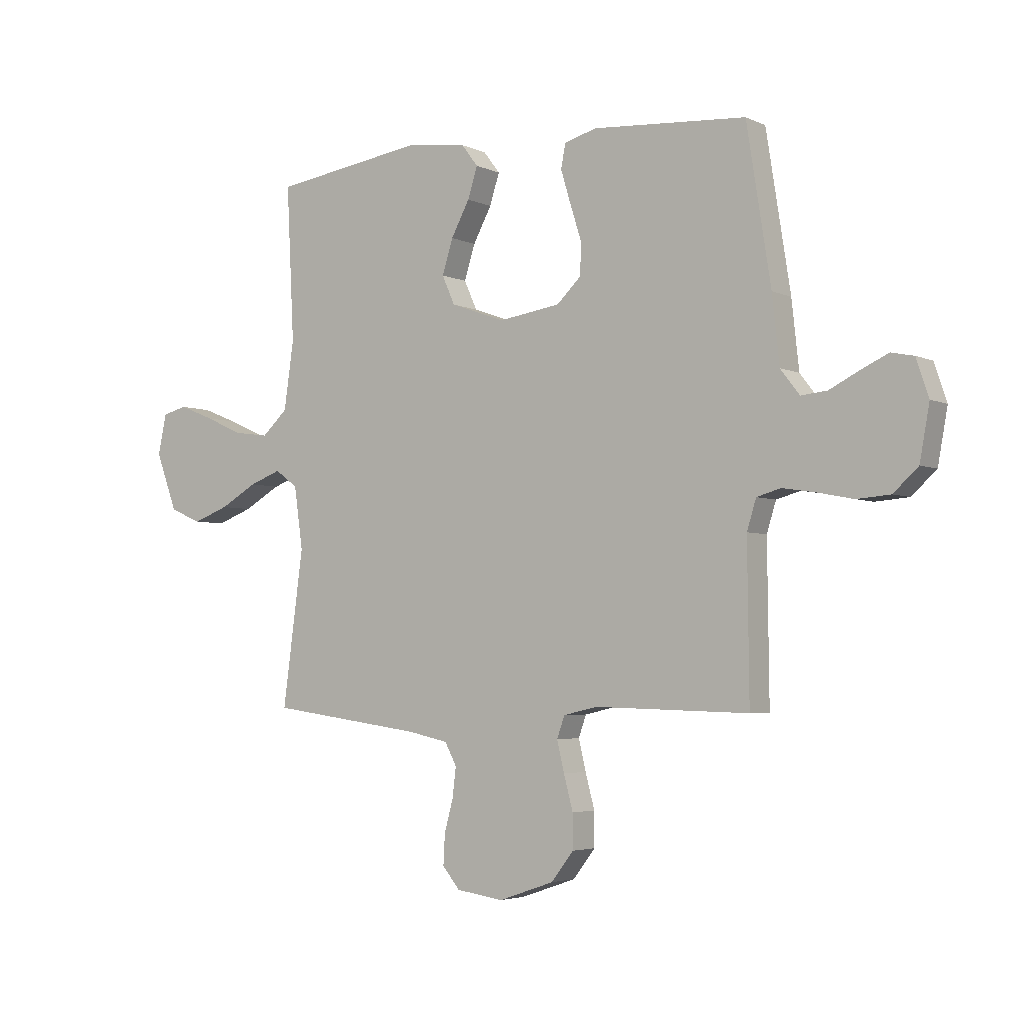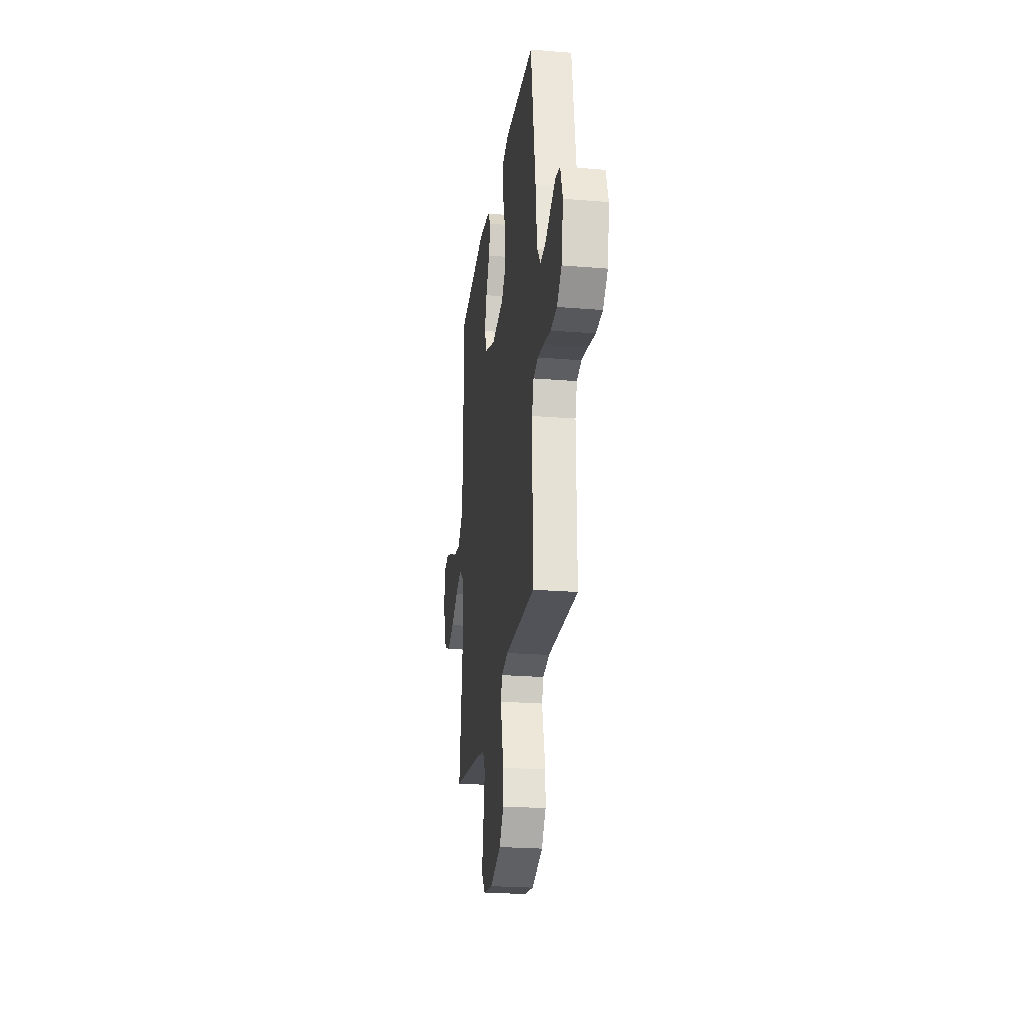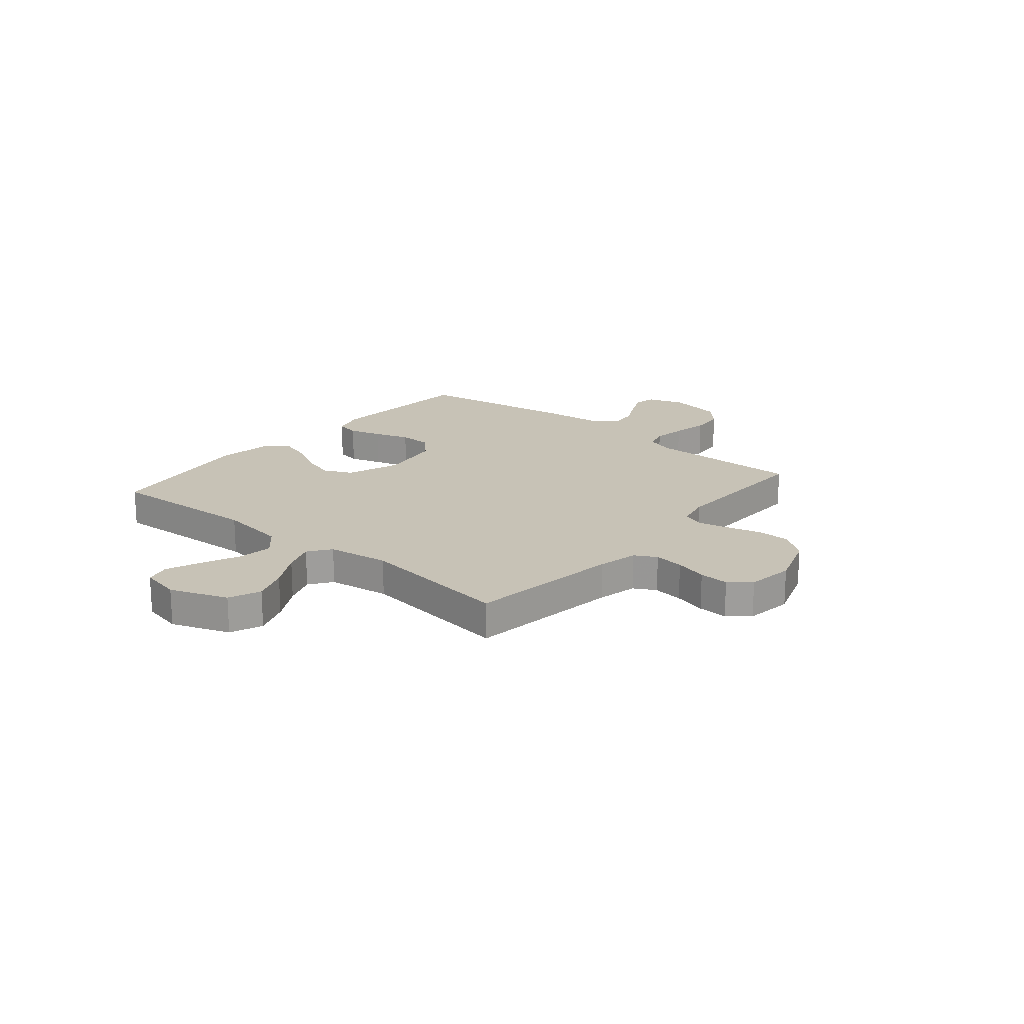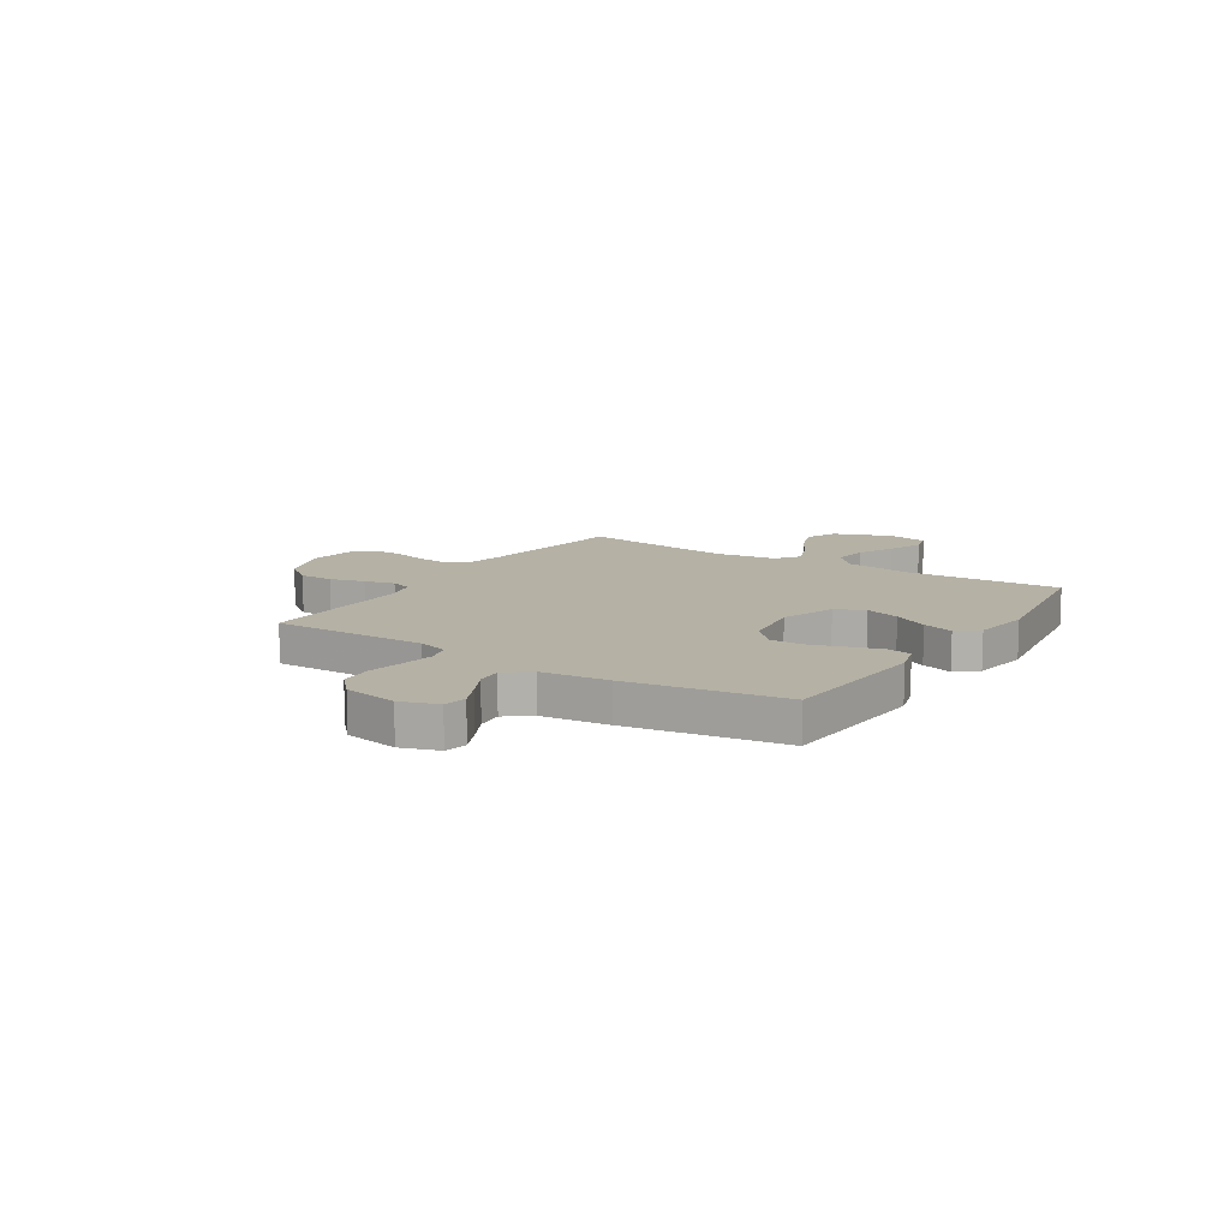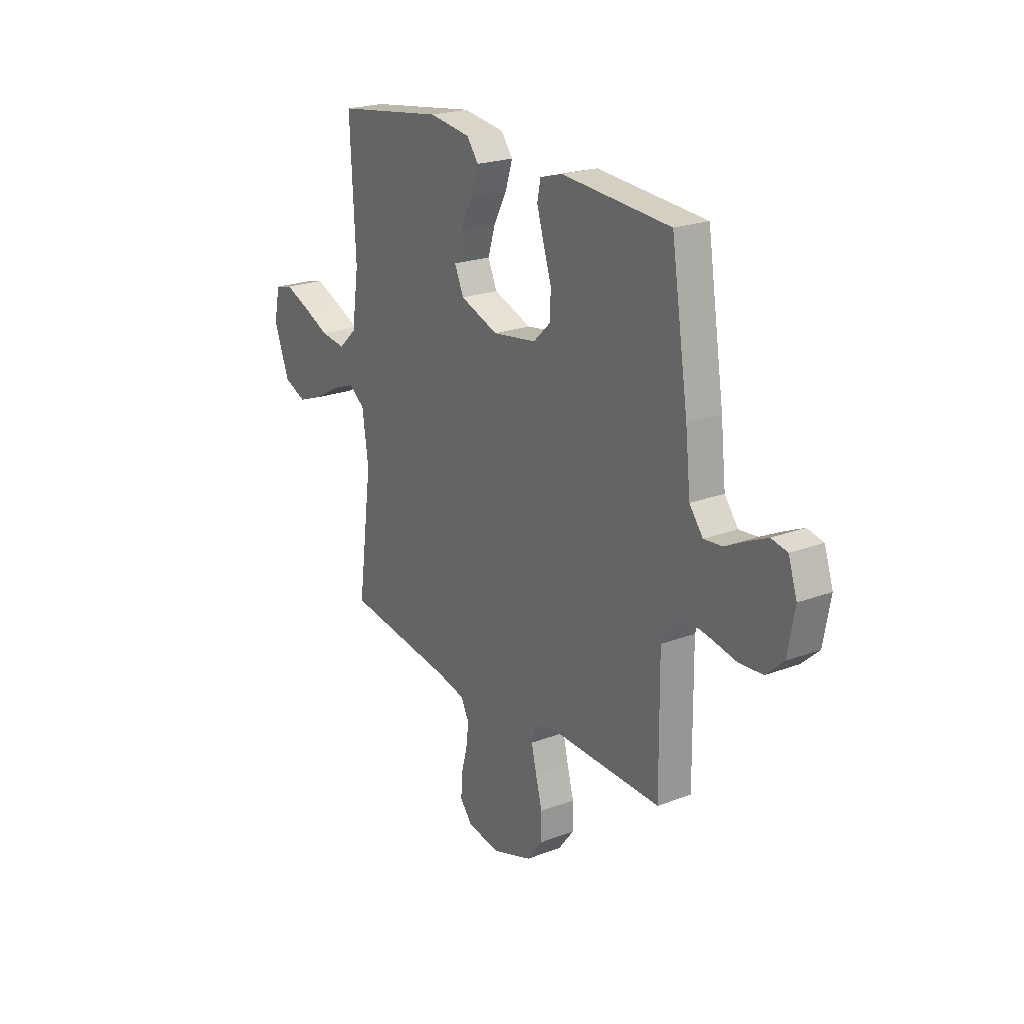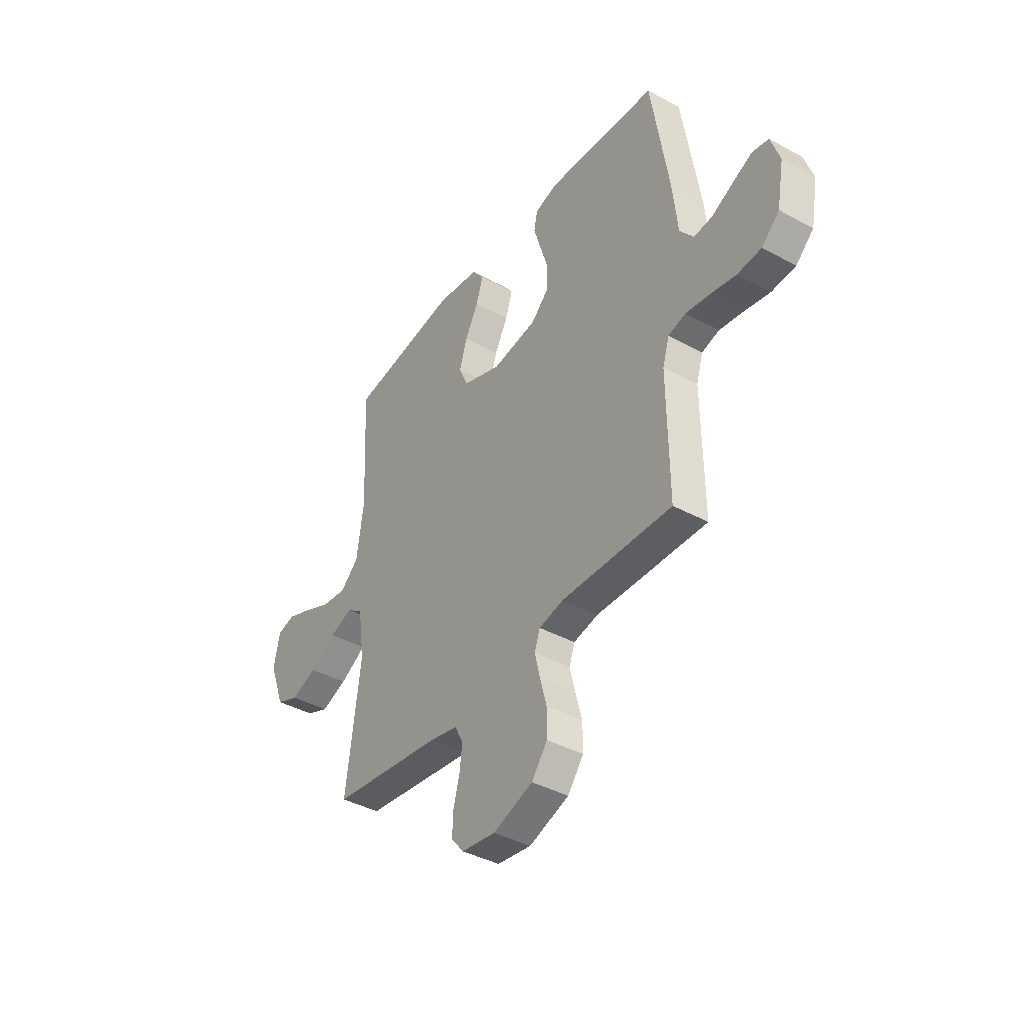
<metadata>
{"format":"obj","ext":"obj","renderer":"f3d","projection":"perspective","resolution":1024,"background":"white","views":[{"elev":-3.9,"azim":-145.6,"up":"+Z"},{"elev":-24.1,"azim":-97.7,"up":"+Z"},{"elev":19.3,"azim":129.9,"up":"+Y"},{"elev":11.9,"azim":-57.5,"up":"+Y"},{"elev":22.2,"azim":-123.2,"up":"+Z"},{"elev":-40.2,"azim":-123.9,"up":"+Z"}]}
</metadata>
<code>
v 0.5 0.07 0.5
v 0.485 0.07 0.2
v 0.504 0.07 0.068
v 0.554 0.07 0.022
v 0.622 0.07 0.031
v 0.696 0.07 0.064
v 0.764 0.07 0.091
v 0.812 0.07 0.079
v 0.829 0.07 0
v 0.787 0.07 -0.112
v 0.725 0.07 -0.138
v 0.655 0.07 -0.112
v 0.583 0.07 -0.071
v 0.521 0.07 -0.048
v 0.477 0.07 -0.08
v 0.46 0.07 -0.2
v 0.5 0.07 -0.5
v 0.2 0.07 -0.541
v 0.122 0.07 -0.558
v 0.099 0.07 -0.601
v 0.106 0.07 -0.659
v 0.123 0.07 -0.722
v 0.126 0.07 -0.78
v 0.092 0.07 -0.821
v 0 0.07 -0.834
v -0.108 0.07 -0.797
v -0.151 0.07 -0.741
v -0.151 0.07 -0.675
v -0.133 0.07 -0.608
v -0.119 0.07 -0.549
v -0.134 0.07 -0.507
v -0.2 0.07 -0.492
v -0.5 0.07 -0.5
v -0.497 0.07 -0.2
v -0.515 0.07 -0.142
v -0.562 0.07 -0.129
v -0.626 0.07 -0.139
v -0.696 0.07 -0.153
v -0.761 0.07 -0.148
v -0.809 0.07 -0.104
v -0.828 0.07 0
v -0.804 0.07 0.072
v -0.76 0.07 0.081
v -0.706 0.07 0.056
v -0.649 0.07 0.027
v -0.598 0.07 0.022
v -0.561 0.07 0.07
v -0.547 0.07 0.2
v -0.5 0.07 0.5
v -0.2 0.07 0.521
v -0.138 0.07 0.503
v -0.129 0.07 0.457
v -0.148 0.07 0.394
v -0.17 0.07 0.325
v -0.169 0.07 0.262
v -0.121 0.07 0.216
v 0 0.07 0.198
v 0.105 0.07 0.236
v 0.13 0.07 0.292
v 0.109 0.07 0.359
v 0.073 0.07 0.426
v 0.054 0.07 0.486
v 0.086 0.07 0.528
v 0.2 0.07 0.544
v 0.5 0 0.5
v 0.485 0 0.2
v 0.504 0 0.068
v 0.554 0 0.022
v 0.622 0 0.031
v 0.696 0 0.064
v 0.764 0 0.091
v 0.812 0 0.079
v 0.829 0 0
v 0.787 0 -0.112
v 0.725 0 -0.138
v 0.655 0 -0.112
v 0.583 0 -0.071
v 0.521 0 -0.048
v 0.477 0 -0.08
v 0.46 0 -0.2
v 0.5 0 -0.5
v 0.2 0 -0.541
v 0.122 0 -0.558
v 0.099 0 -0.601
v 0.106 0 -0.659
v 0.123 0 -0.722
v 0.126 0 -0.78
v 0.092 0 -0.821
v 0 0 -0.834
v -0.108 0 -0.797
v -0.151 0 -0.741
v -0.151 0 -0.675
v -0.133 0 -0.608
v -0.119 0 -0.549
v -0.134 0 -0.507
v -0.2 0 -0.492
v -0.5 0 -0.5
v -0.497 0 -0.2
v -0.515 0 -0.142
v -0.562 0 -0.129
v -0.626 0 -0.139
v -0.696 0 -0.153
v -0.761 0 -0.148
v -0.809 0 -0.104
v -0.828 0 0
v -0.804 0 0.072
v -0.76 0 0.081
v -0.706 0 0.056
v -0.649 0 0.027
v -0.598 0 0.022
v -0.561 0 0.07
v -0.547 0 0.2
v -0.5 0 0.5
v -0.2 0 0.521
v -0.138 0 0.503
v -0.129 0 0.457
v -0.148 0 0.394
v -0.17 0 0.325
v -0.169 0 0.262
v -0.121 0 0.216
v 0 0 0.198
v 0.105 0 0.236
v 0.13 0 0.292
v 0.109 0 0.359
v 0.073 0 0.426
v 0.054 0 0.486
v 0.086 0 0.528
v 0.2 0 0.544
f 64 1 2
f 63 64 2
f 62 63 2
f 61 62 2
f 60 61 2
f 59 60 2 3
f 58 59 3 4
f 57 58 4
f 56 57 4
f 52 53 54
f 51 52 54
f 50 51 54
f 49 50 54
f 48 49 54
f 47 48 54
f 46 47 54 55
f 43 44 45
f 42 43 45
f 41 42 45
f 40 41 45
f 39 40 45
f 38 39 45
f 37 38 45
f 36 37 45 46
f 46 55 56
f 36 46 56
f 35 36 56
f 32 33 34
f 35 56 4
f 34 35 4
f 32 34 4
f 31 32 4
f 27 28 29
f 26 27 29
f 25 26 29
f 24 25 29
f 23 24 29
f 22 23 29
f 21 22 29
f 20 21 29 30
f 16 17 18
f 15 16 18 19
f 11 12 13
f 10 11 13
f 9 10 13
f 8 9 13
f 7 8 13
f 6 7 13
f 5 6 13
f 5 13 14
f 4 5 14 15
f 19 20 30 31
f 15 19 31
f 4 15 31
f 66 65 128
f 66 128 127
f 66 127 126
f 66 126 125
f 66 125 124
f 67 66 124 123
f 68 67 123 122
f 68 122 121
f 68 121 120
f 118 117 116
f 118 116 115
f 118 115 114
f 118 114 113
f 118 113 112
f 118 112 111
f 119 118 111 110
f 109 108 107
f 109 107 106
f 109 106 105
f 109 105 104
f 109 104 103
f 109 103 102
f 109 102 101
f 110 109 101 100
f 120 119 110
f 120 110 100
f 120 100 99
f 98 97 96
f 68 120 99
f 68 99 98
f 68 98 96
f 68 96 95
f 93 92 91
f 93 91 90
f 93 90 89
f 93 89 88
f 93 88 87
f 93 87 86
f 93 86 85
f 94 93 85 84
f 82 81 80
f 83 82 80 79
f 77 76 75
f 77 75 74
f 77 74 73
f 77 73 72
f 77 72 71
f 77 71 70
f 77 70 69
f 78 77 69
f 79 78 69 68
f 95 94 84 83
f 95 83 79
f 95 79 68
f 1 65 66 2
f 2 66 67 3
f 3 67 68 4
f 4 68 69 5
f 5 69 70 6
f 6 70 71 7
f 7 71 72 8
f 8 72 73 9
f 9 73 74 10
f 10 74 75 11
f 11 75 76 12
f 12 76 77 13
f 13 77 78 14
f 14 78 79 15
f 15 79 80 16
f 16 80 81 17
f 17 81 82 18
f 18 82 83 19
f 19 83 84 20
f 20 84 85 21
f 21 85 86 22
f 22 86 87 23
f 23 87 88 24
f 24 88 89 25
f 25 89 90 26
f 26 90 91 27
f 27 91 92 28
f 28 92 93 29
f 29 93 94 30
f 30 94 95 31
f 31 95 96 32
f 32 96 97 33
f 33 97 98 34
f 34 98 99 35
f 35 99 100 36
f 36 100 101 37
f 37 101 102 38
f 38 102 103 39
f 39 103 104 40
f 40 104 105 41
f 41 105 106 42
f 42 106 107 43
f 43 107 108 44
f 44 108 109 45
f 45 109 110 46
f 46 110 111 47
f 47 111 112 48
f 48 112 113 49
f 49 113 114 50
f 50 114 115 51
f 51 115 116 52
f 52 116 117 53
f 53 117 118 54
f 54 118 119 55
f 55 119 120 56
f 56 120 121 57
f 57 121 122 58
f 58 122 123 59
f 59 123 124 60
f 60 124 125 61
f 61 125 126 62
f 62 126 127 63
f 63 127 128 64
f 64 128 65 1

</code>
